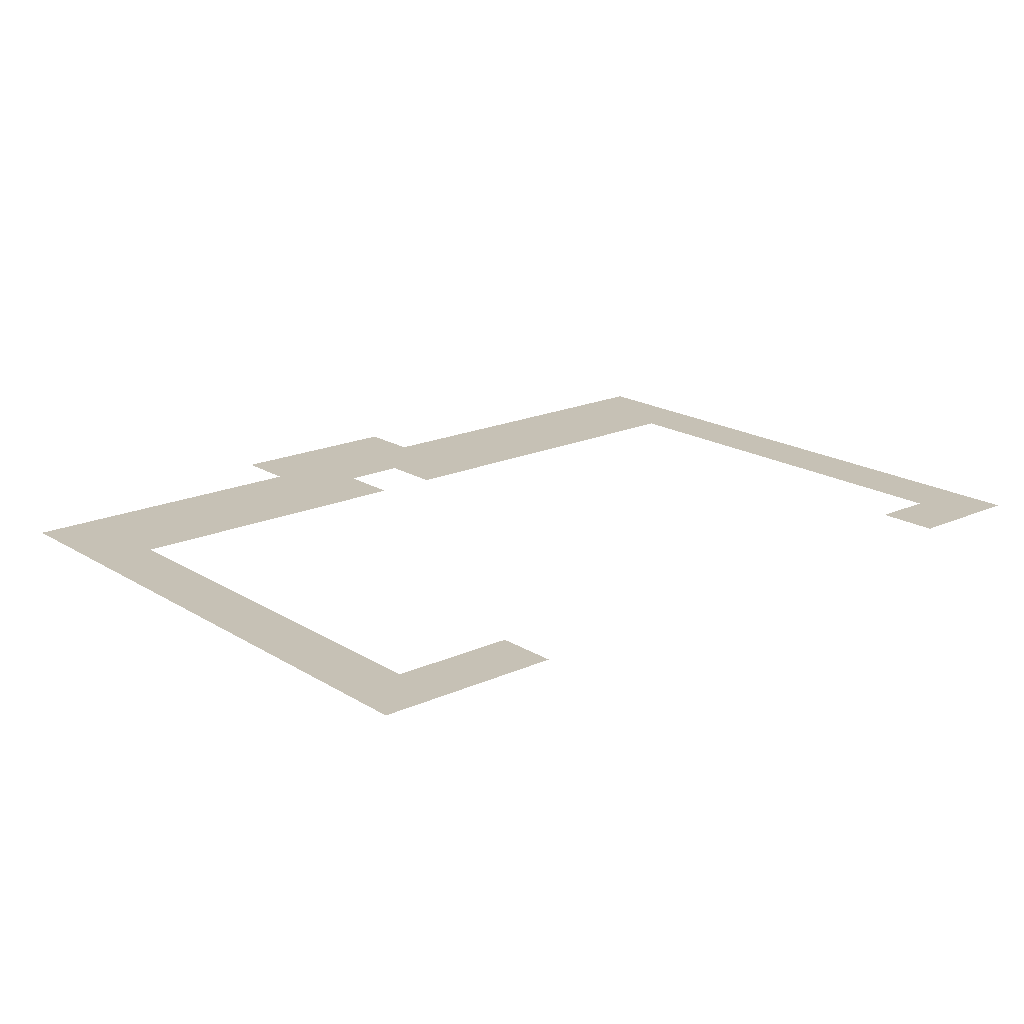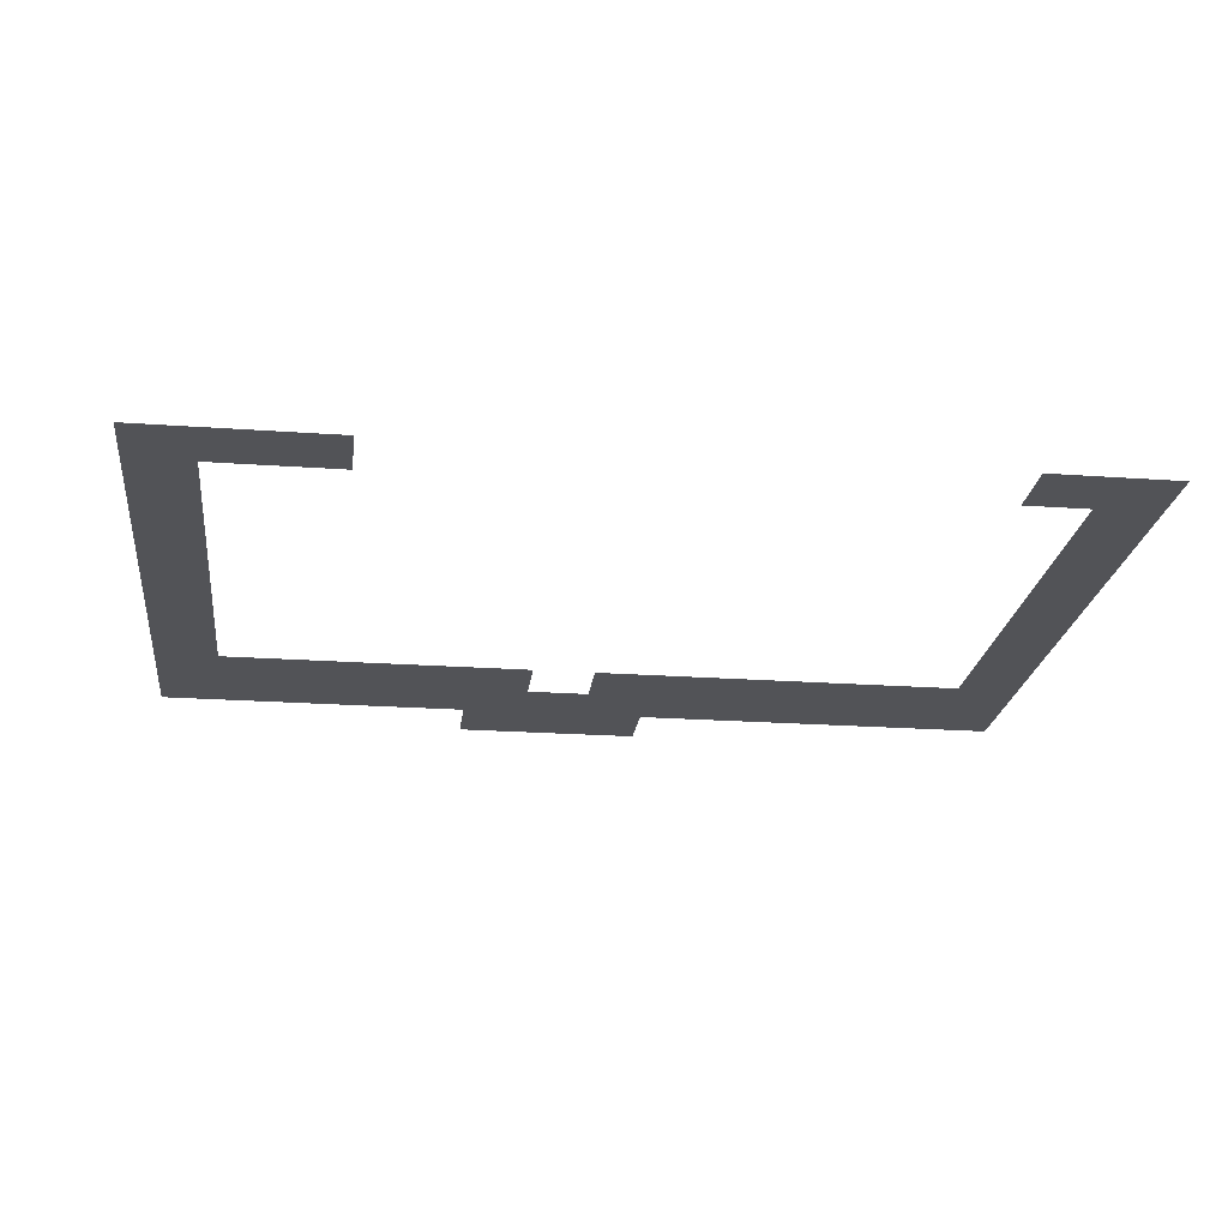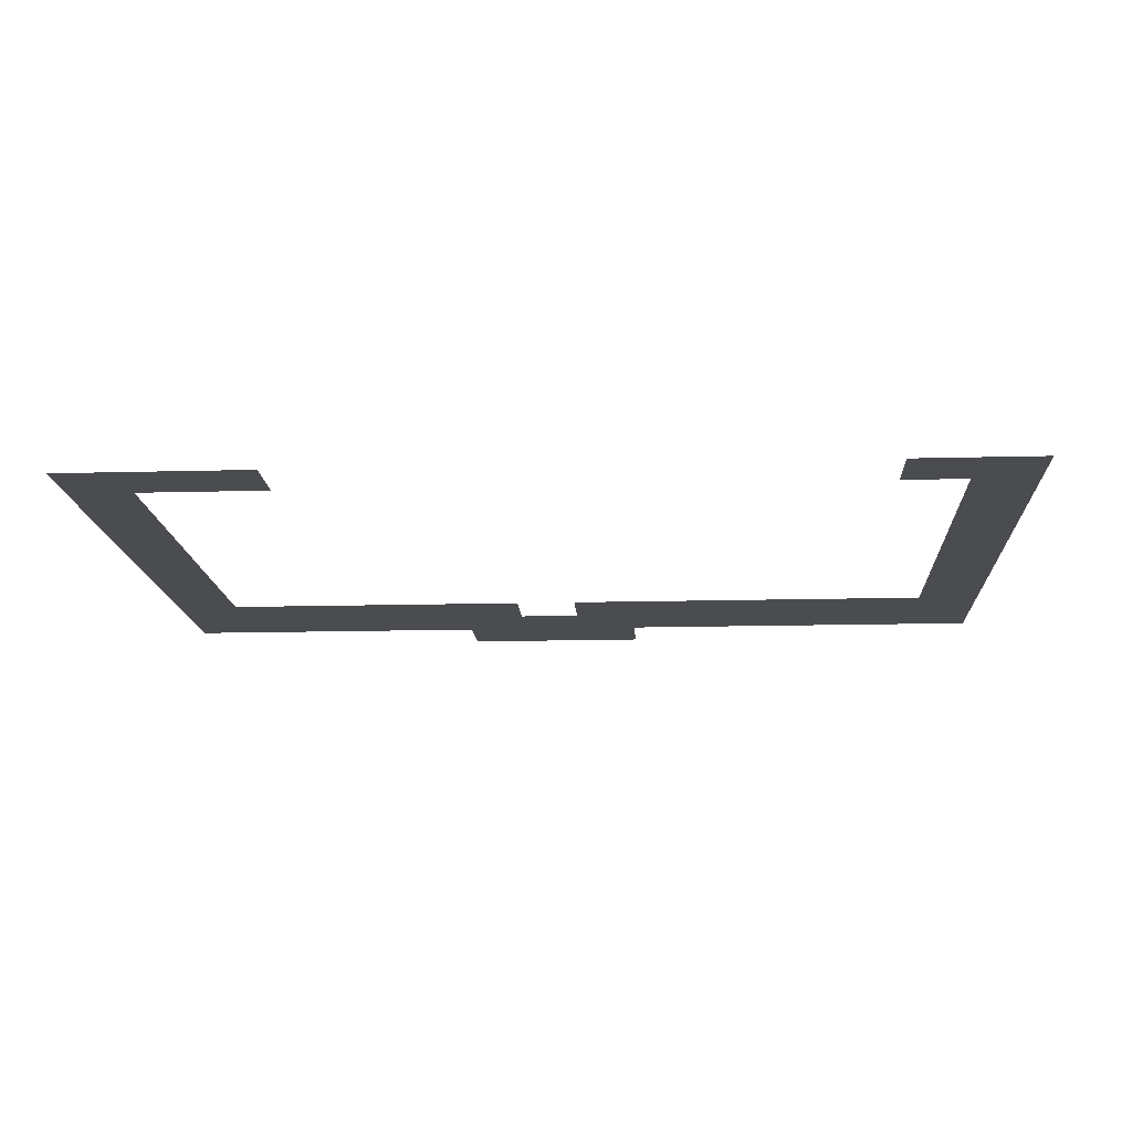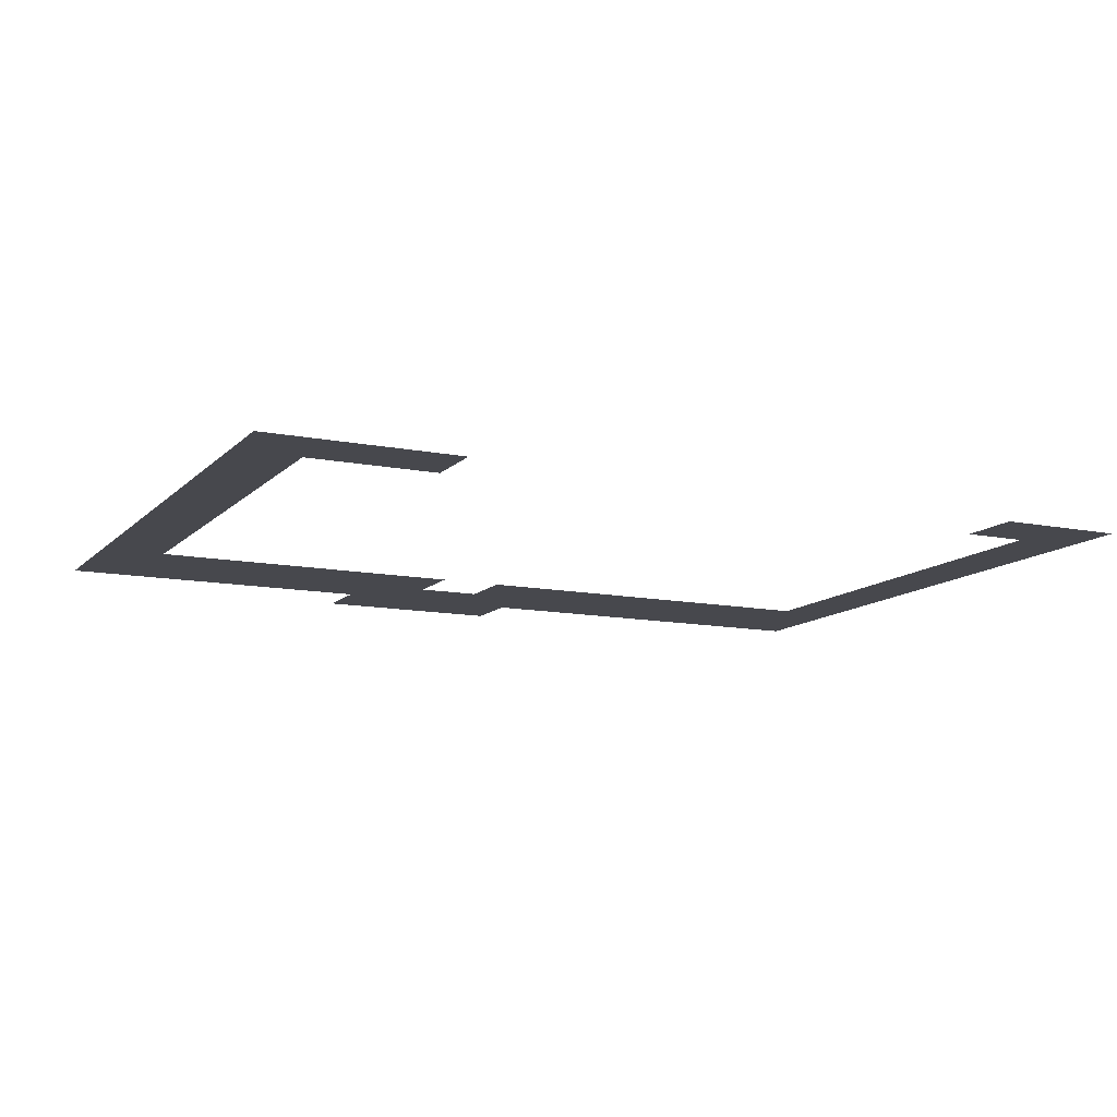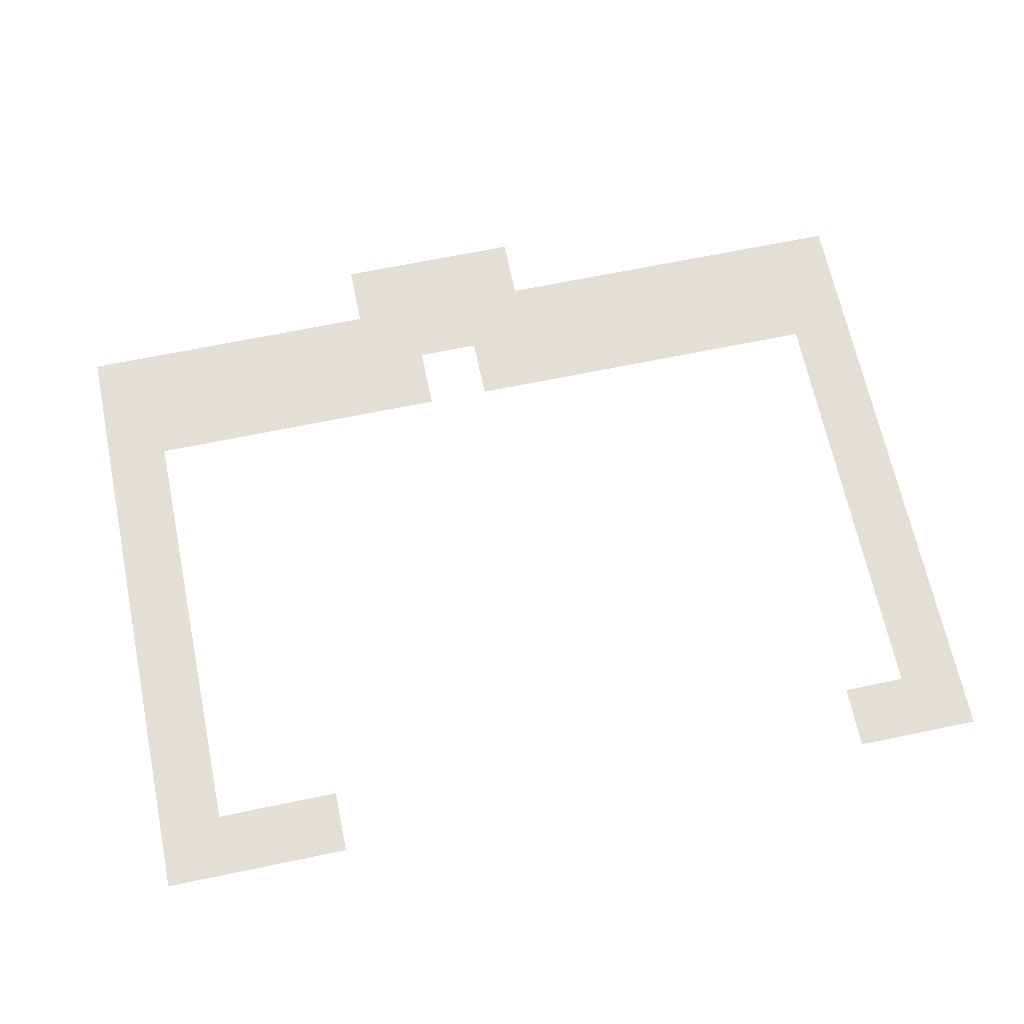
<metadata>
{"format":"obj","ext":"obj","renderer":"f3d","projection":"perspective","resolution":1024,"background":"white","views":[{"elev":18.7,"azim":139.4,"up":"+Z"},{"elev":-22.4,"azim":173.0,"up":"+Z"},{"elev":-14.8,"azim":-176.7,"up":"+Z"},{"elev":-11.8,"azim":154.2,"up":"+Z"},{"elev":66.3,"azim":168.2,"up":"+Z"}]}
</metadata>
<code>
v -1536 -352 0
v -1568 -352 0
v -1568 -320 0
v -1536 -320 0
v -1504 -352 0
v -1536 -352 0
v -1536 -320 0
v -1504 -320 0
v -1184 -352 0
v -1216 -352 0
v -1216 -320 0
v -1184 -320 0
v -1152 -352 0
v -1184 -352 0
v -1184 -320 0
v -1152 -320 0
v -1120 -352 0
v -1152 -352 0
v -1152 -320 0
v -1120 -320 0
v -1536 -384 0
v -1568 -384 0
v -1568 -352 0
v -1536 -352 0
v -1120 -384 0
v -1152 -384 0
v -1152 -352 0
v -1120 -352 0
v -1536 -416 0
v -1568 -416 0
v -1568 -384 0
v -1536 -384 0
v -1120 -416 0
v -1152 -416 0
v -1152 -384 0
v -1120 -384 0
v -1536 -448 0
v -1568 -448 0
v -1568 -416 0
v -1536 -416 0
v -1120 -448 0
v -1152 -448 0
v -1152 -416 0
v -1120 -416 0
v -1536 -480 0
v -1568 -480 0
v -1568 -448 0
v -1536 -448 0
v -1120 -480 0
v -1152 -480 0
v -1152 -448 0
v -1120 -448 0
v -1536 -512 0
v -1568 -512 0
v -1568 -480 0
v -1536 -480 0
v -1120 -512 0
v -1152 -512 0
v -1152 -480 0
v -1120 -480 0
v -1536 -544 0
v -1568 -544 0
v -1568 -512 0
v -1536 -512 0
v -1120 -544 0
v -1152 -544 0
v -1152 -512 0
v -1120 -512 0
v -1536 -576 0
v -1568 -576 0
v -1568 -544 0
v -1536 -544 0
v -1120 -576 0
v -1152 -576 0
v -1152 -544 0
v -1120 -544 0
v -1536 -608 0
v -1568 -608 0
v -1568 -576 0
v -1536 -576 0
v -1504 -608 0
v -1536 -608 0
v -1536 -576 0
v -1504 -576 0
v -1472 -608 0
v -1504 -608 0
v -1504 -576 0
v -1472 -576 0
v -1440 -608 0
v -1472 -608 0
v -1472 -576 0
v -1440 -576 0
v -1408 -608 0
v -1440 -608 0
v -1440 -576 0
v -1408 -576 0
v -1376 -608 0
v -1408 -608 0
v -1408 -576 0
v -1376 -576 0
v -1344 -608 0
v -1376 -608 0
v -1376 -576 0
v -1344 -576 0
v -1280 -608 0
v -1312 -608 0
v -1312 -576 0
v -1280 -576 0
v -1248 -608 0
v -1280 -608 0
v -1280 -576 0
v -1248 -576 0
v -1216 -608 0
v -1248 -608 0
v -1248 -576 0
v -1216 -576 0
v -1184 -608 0
v -1216 -608 0
v -1216 -576 0
v -1184 -576 0
v -1152 -608 0
v -1184 -608 0
v -1184 -576 0
v -1152 -576 0
v -1120 -608 0
v -1152 -608 0
v -1152 -576 0
v -1120 -576 0
v -1536 -640 0
v -1568 -640 0
v -1568 -608 0
v -1536 -608 0
v -1504 -640 0
v -1536 -640 0
v -1536 -608 0
v -1504 -608 0
v -1472 -640 0
v -1504 -640 0
v -1504 -608 0
v -1472 -608 0
v -1440 -640 0
v -1472 -640 0
v -1472 -608 0
v -1440 -608 0
v -1408 -640 0
v -1440 -640 0
v -1440 -608 0
v -1408 -608 0
v -1376 -640 0
v -1408 -640 0
v -1408 -608 0
v -1376 -608 0
v -1344 -640 0
v -1376 -640 0
v -1376 -608 0
v -1344 -608 0
v -1312 -640 0
v -1344 -640 0
v -1344 -608 0
v -1312 -608 0
v -1280 -640 0
v -1312 -640 0
v -1312 -608 0
v -1280 -608 0
v -1248 -640 0
v -1280 -640 0
v -1280 -608 0
v -1248 -608 0
v -1216 -640 0
v -1248 -640 0
v -1248 -608 0
v -1216 -608 0
v -1184 -640 0
v -1216 -640 0
v -1216 -608 0
v -1184 -608 0
v -1152 -640 0
v -1184 -640 0
v -1184 -608 0
v -1152 -608 0
v -1120 -640 0
v -1152 -640 0
v -1152 -608 0
v -1120 -608 0
v -1344 -672 0
v -1376 -672 0
v -1376 -640 0
v -1344 -640 0
v -1312 -672 0
v -1344 -672 0
v -1344 -640 0
v -1312 -640 0
v -1280 -672 0
v -1312 -672 0
v -1312 -640 0
v -1280 -640 0
g map1_mesh_0007
f 1 2 3 4
f 5 6 7 8
f 9 10 11 12
f 13 14 15 16
f 17 18 19 20
f 21 22 23 24
f 25 26 27 28
f 29 30 31 32
f 33 34 35 36
f 37 38 39 40
f 41 42 43 44
f 45 46 47 48
f 49 50 51 52
f 53 54 55 56
f 57 58 59 60
f 61 62 63 64
f 65 66 67 68
f 69 70 71 72
f 73 74 75 76
f 77 78 79 80
f 81 82 83 84
f 85 86 87 88
f 89 90 91 92
f 93 94 95 96
f 97 98 99 100
f 101 102 103 104
f 105 106 107 108
f 109 110 111 112
f 113 114 115 116
f 117 118 119 120
f 121 122 123 124
f 125 126 127 128
f 129 130 131 132
f 133 134 135 136
f 137 138 139 140
f 141 142 143 144
f 145 146 147 148
f 149 150 151 152
f 153 154 155 156
f 157 158 159 160
f 161 162 163 164
f 165 166 167 168
f 169 170 171 172
f 173 174 175 176
f 177 178 179 180
f 181 182 183 184
f 185 186 187 188
f 189 190 191 192
f 193 194 195 196

</code>
